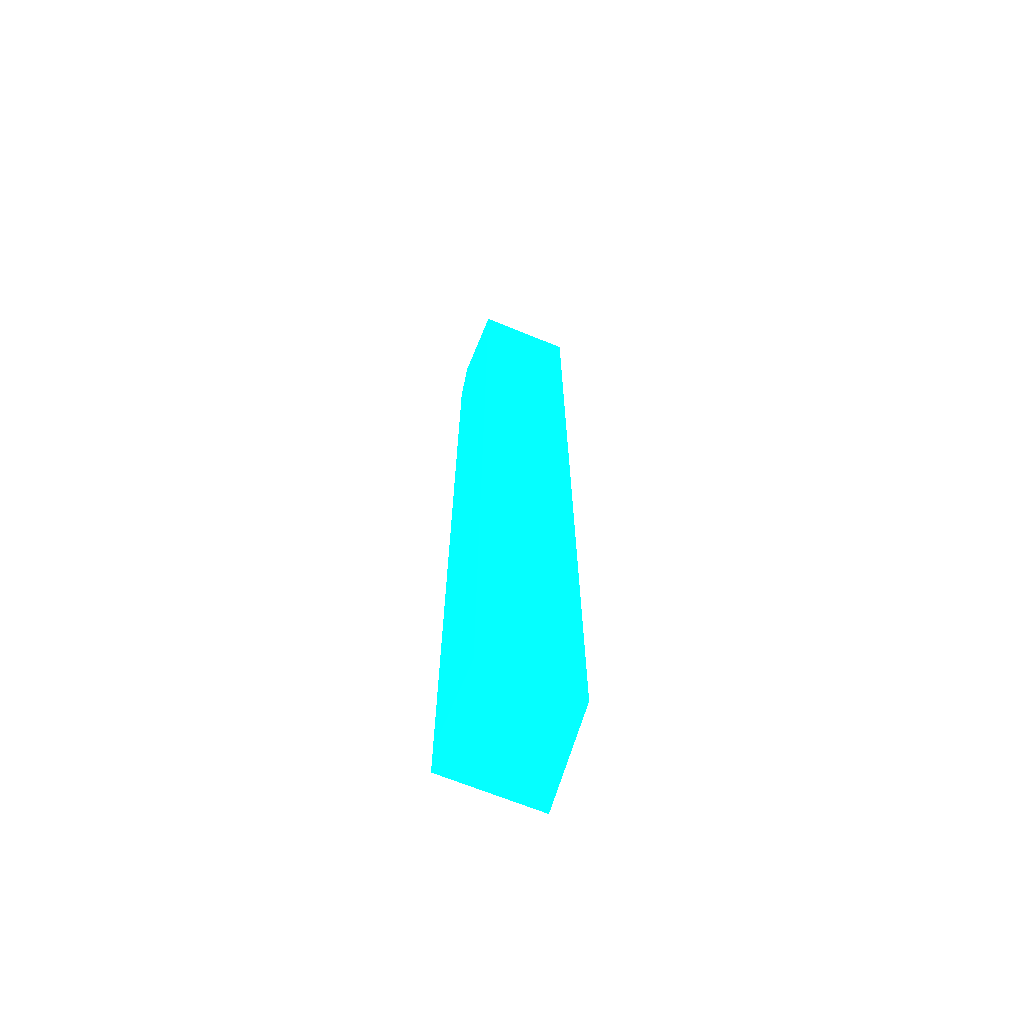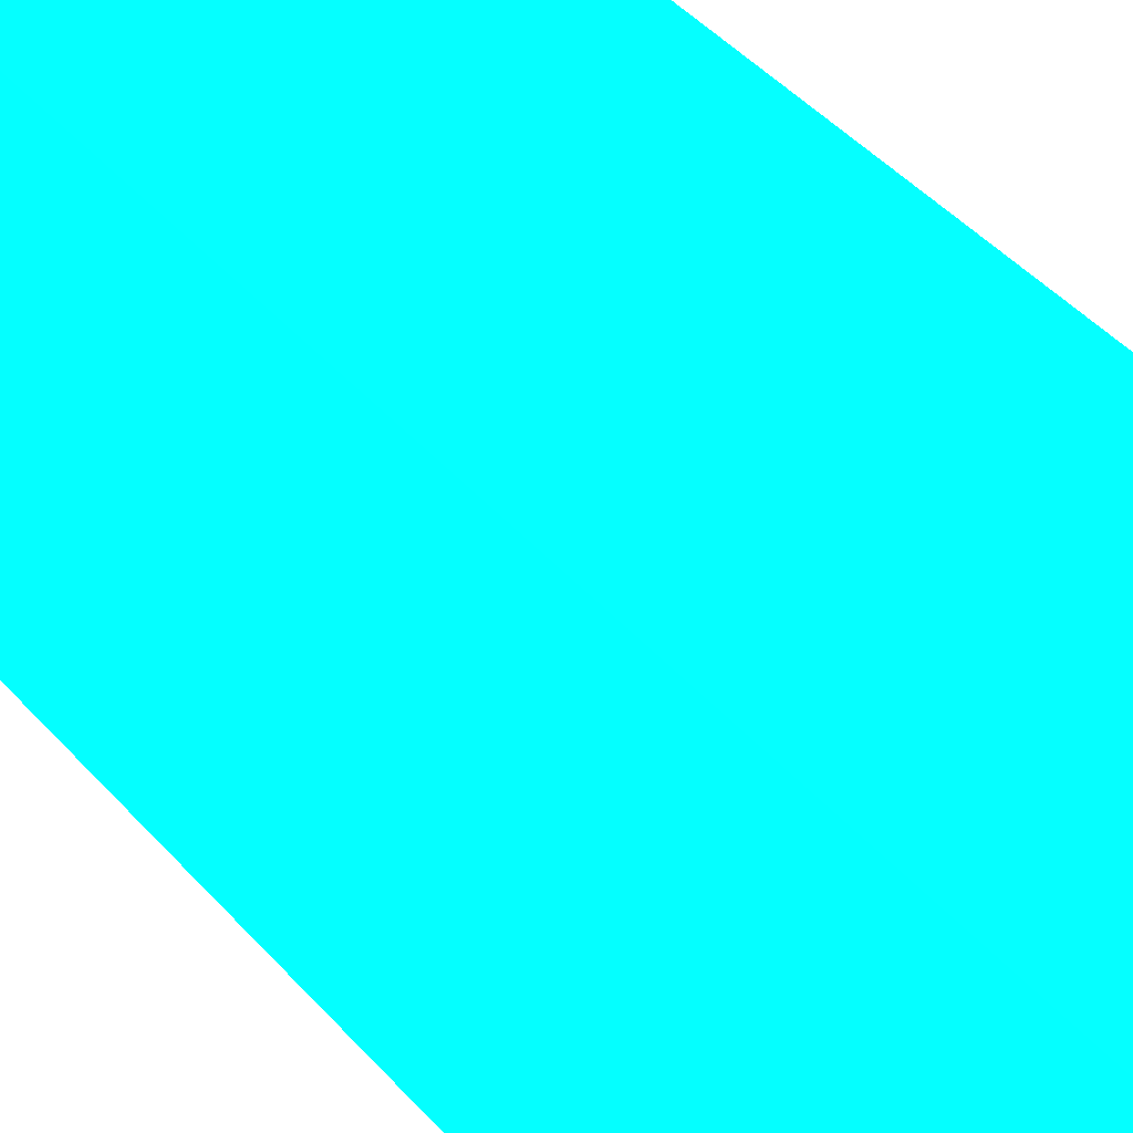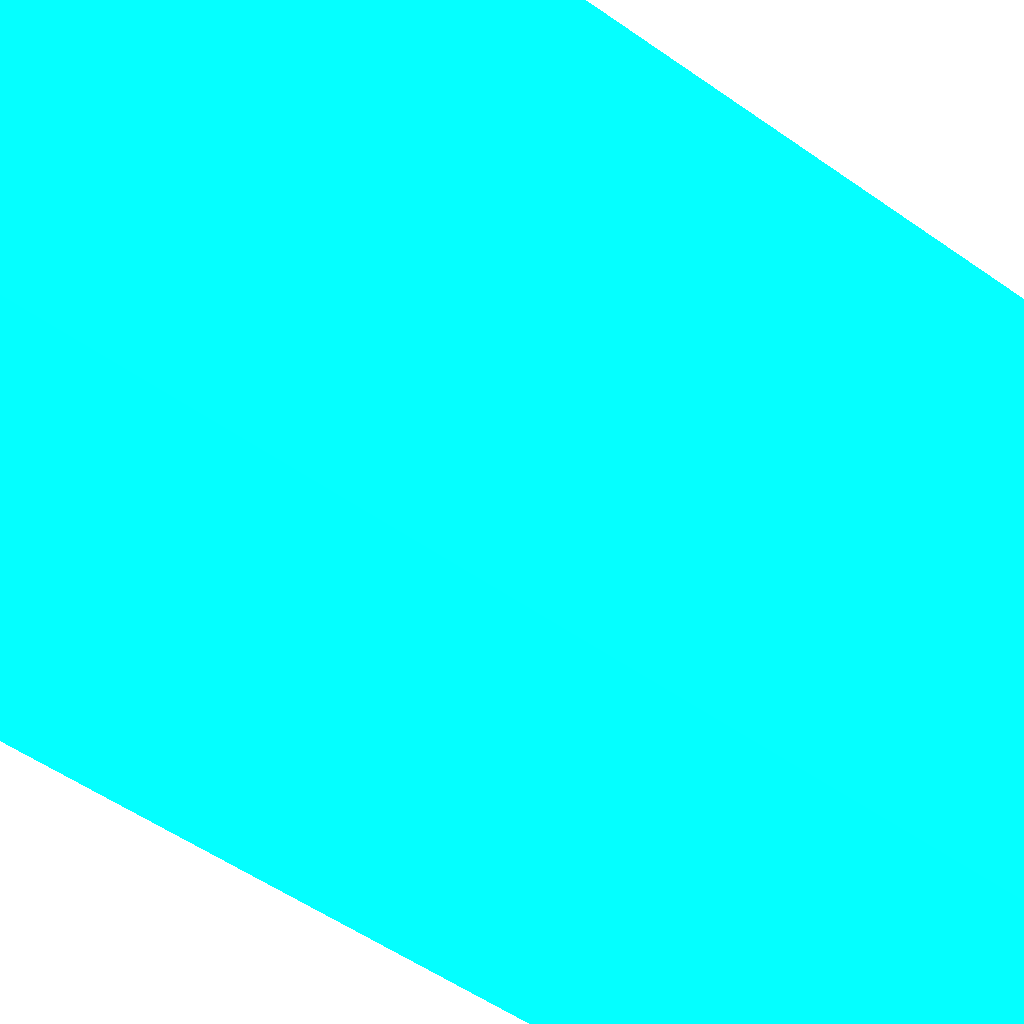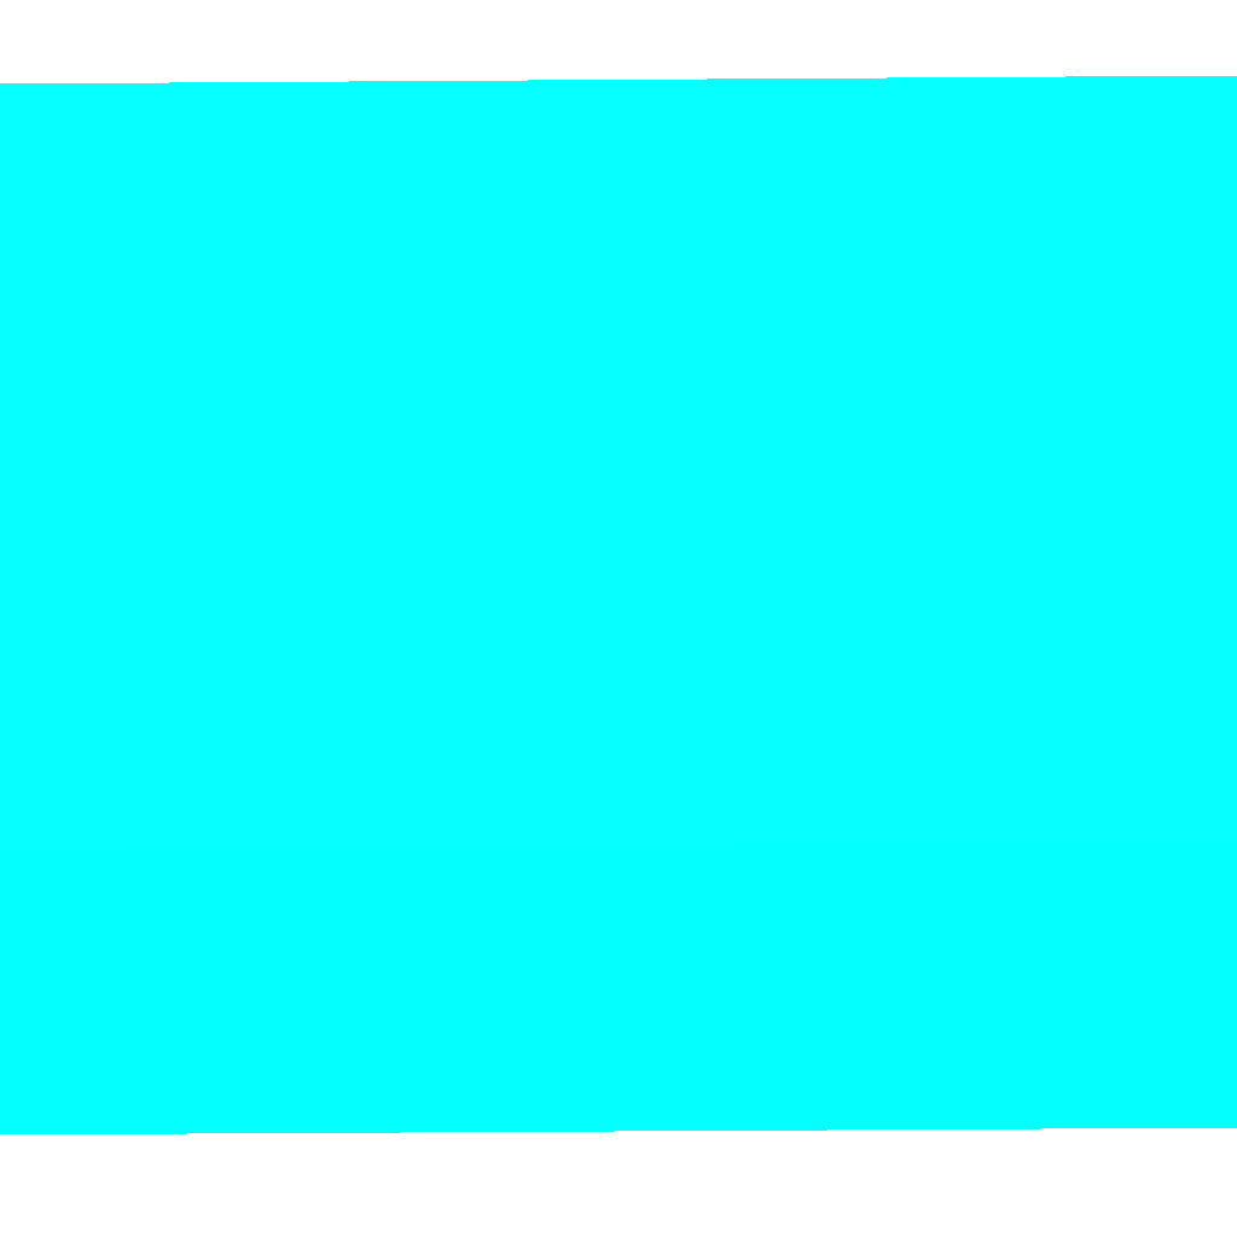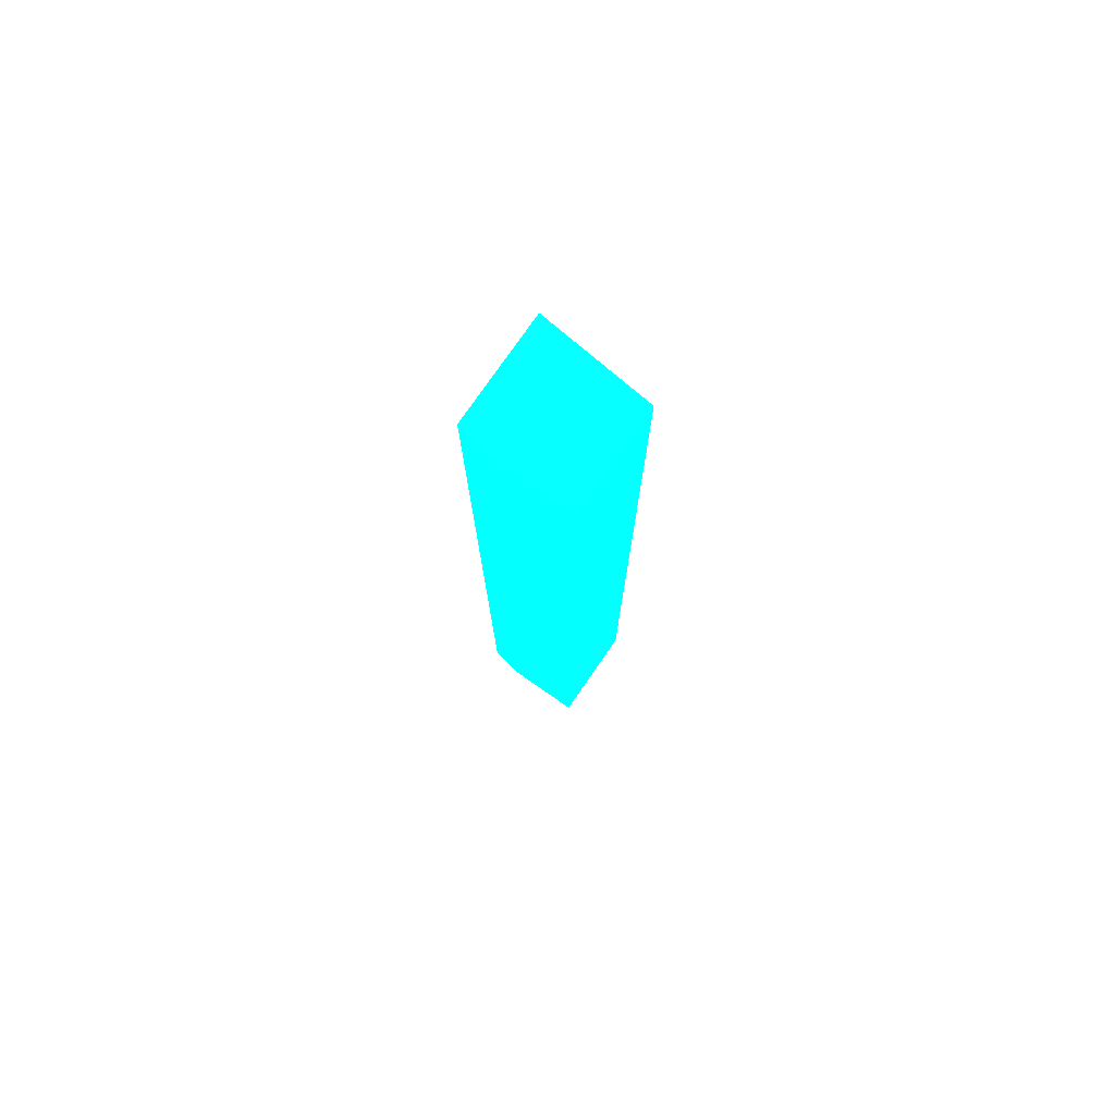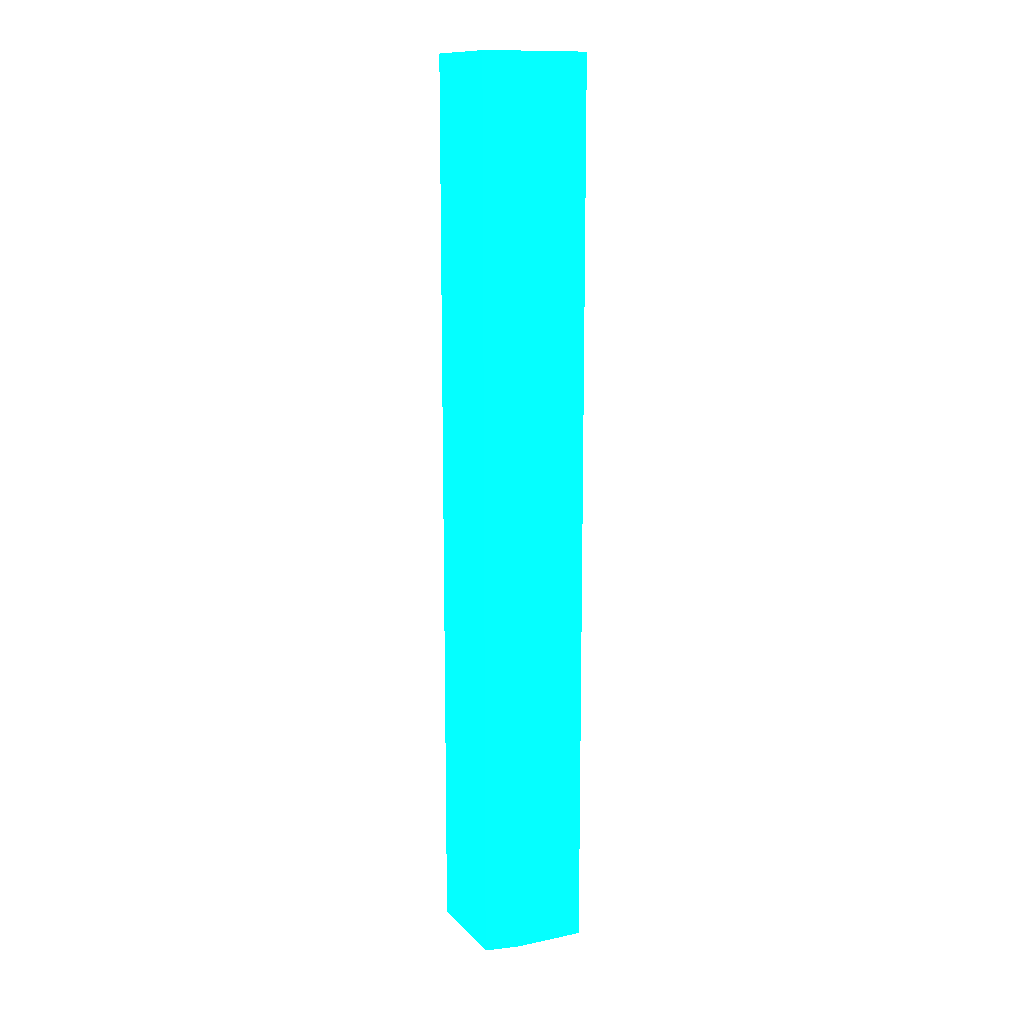
<metadata>
{"format":"obj","ext":"obj","renderer":"f3d","projection":"perspective","resolution":1024,"background":"white","views":[{"elev":-67.1,"azim":-22.4,"up":"+Z"},{"elev":19.7,"azim":159.2,"up":"+Y"},{"elev":-20.5,"azim":-149.9,"up":"+Y"},{"elev":-23.2,"azim":-89.1,"up":"+Y"},{"elev":77.0,"azim":-55.3,"up":"+Z"},{"elev":12.8,"azim":-115.6,"up":"+Z"}]}
</metadata>
<code>
v -2.512 6.104 -2.345 0.01176 0.9882 0.9843
v -2.915 6.104 -2.345 0.01176 0.9882 0.9843
v -2.555 5.679 -2.345 0.01176 0.9882 0.9843
v -2.512 6.104 -5.973 0.01176 0.9882 0.9843
v -2.941 5.967 -2.345 0.01176 0.9882 0.9843
v -2.915 6.104 -5.973 0.01176 0.9882 0.9843
v -2.941 5.679 -2.345 0.01176 0.9882 0.9843
v -2.555 5.679 -5.973 0.01176 0.9882 0.9843
v -2.941 5.967 -5.973 0.01176 0.9882 0.9843
v -2.941 5.679 -5.973 0.01176 0.9882 0.9843
f 1 2 5
f 1 5 7
f 1 7 3
f 1 3 8
f 1 8 4
f 1 4 6
f 1 6 2
f 2 6 9
f 2 9 5
f 3 7 10
f 3 10 8
f 4 8 10
f 4 10 9
f 4 9 6
f 5 9 10
f 5 10 7

</code>
